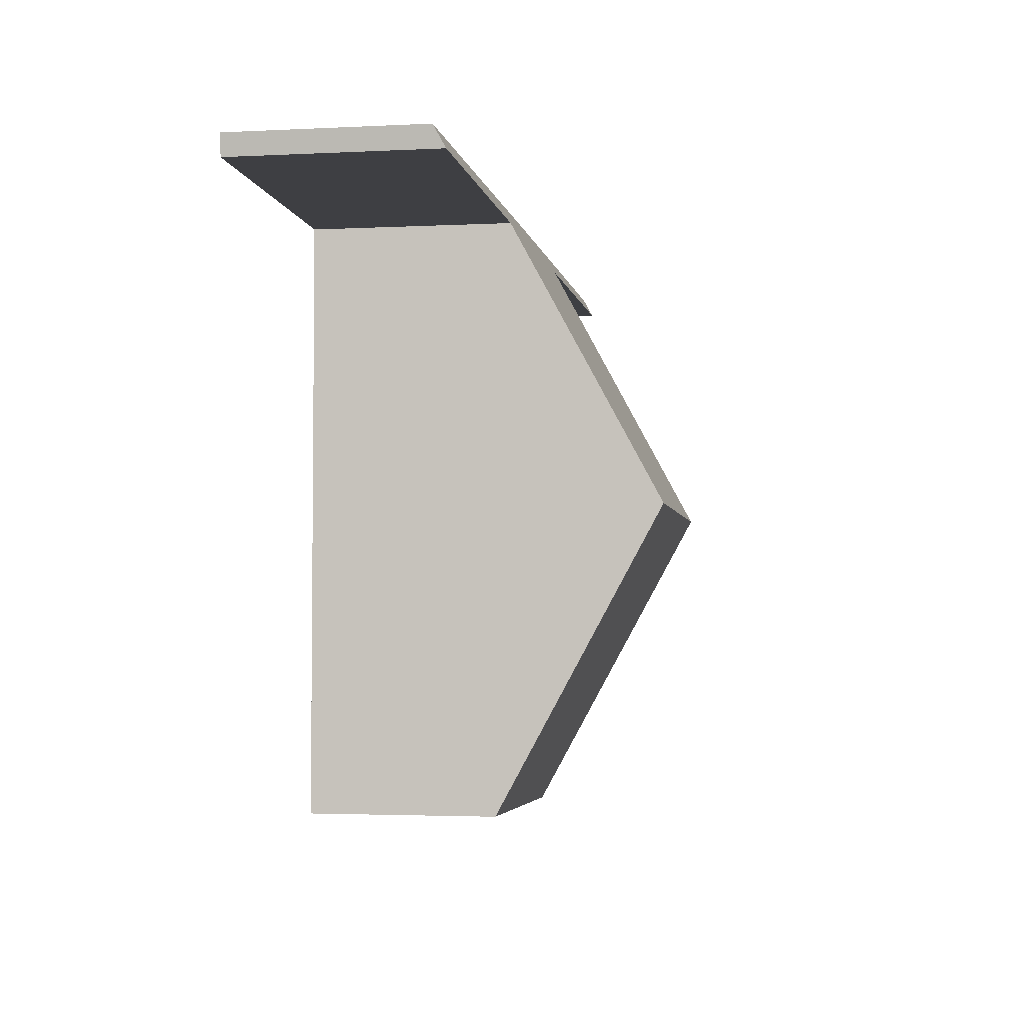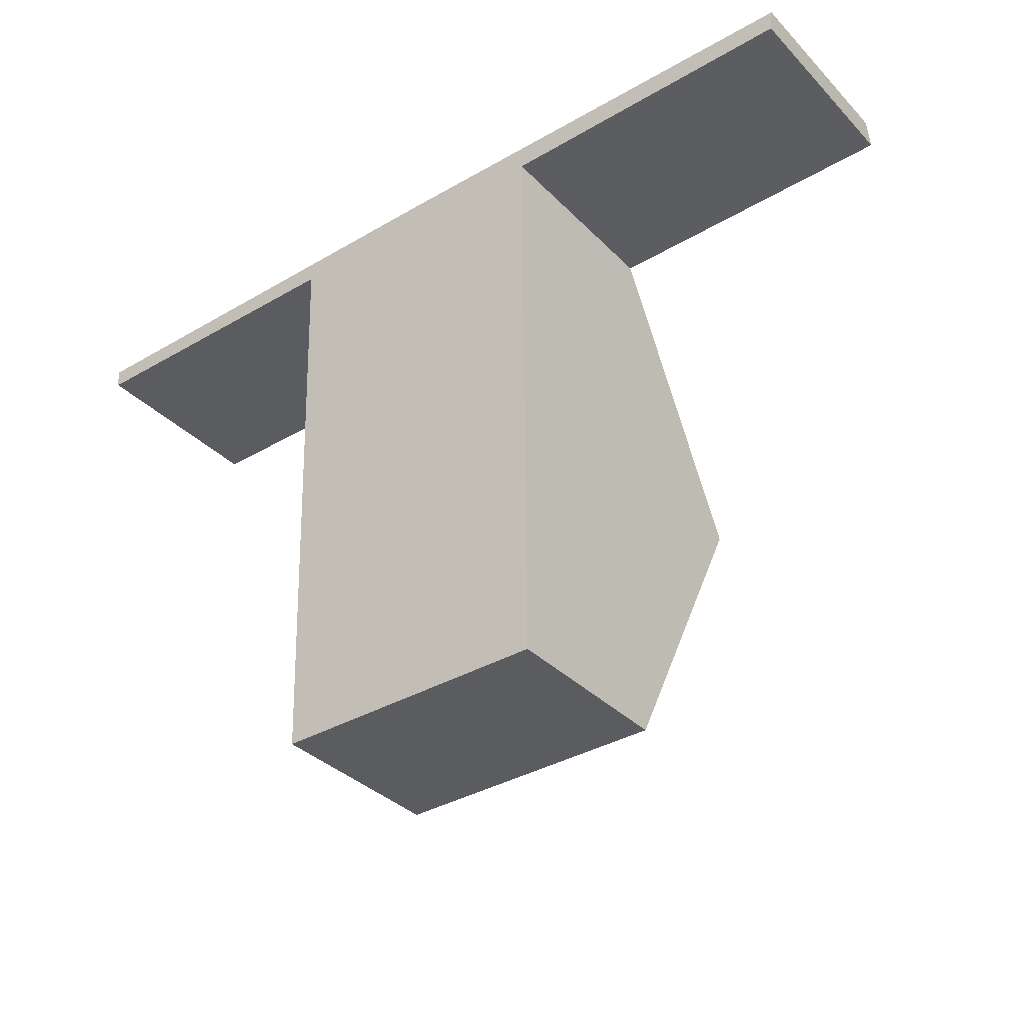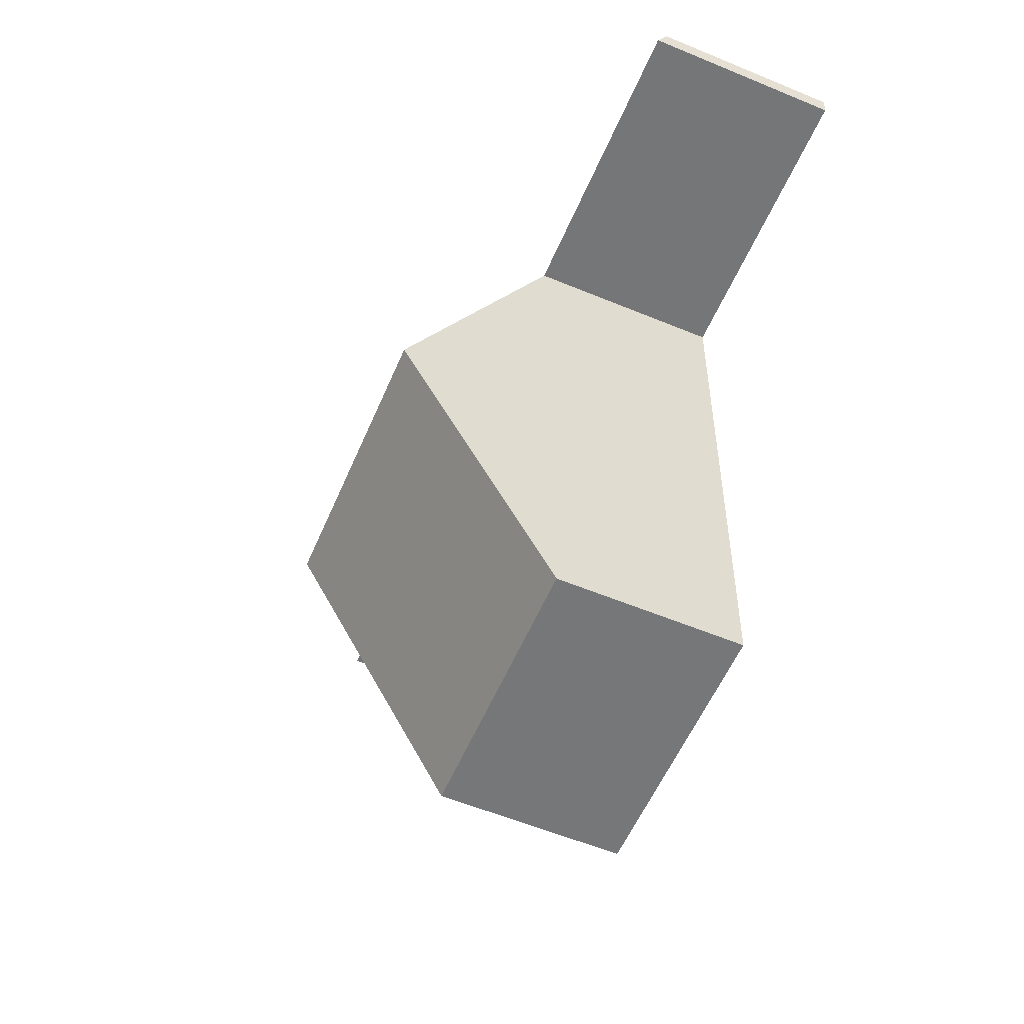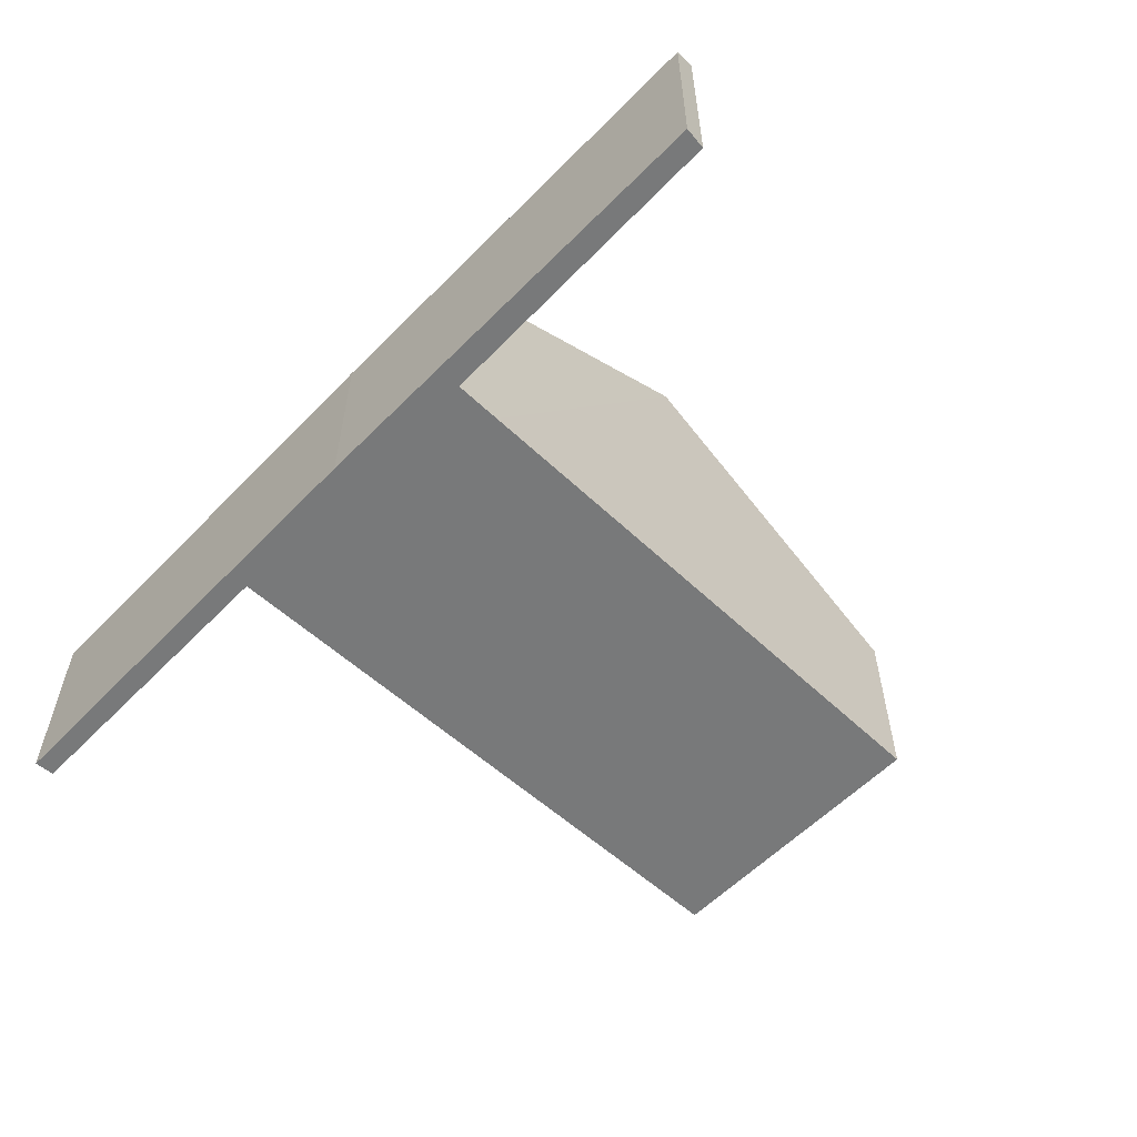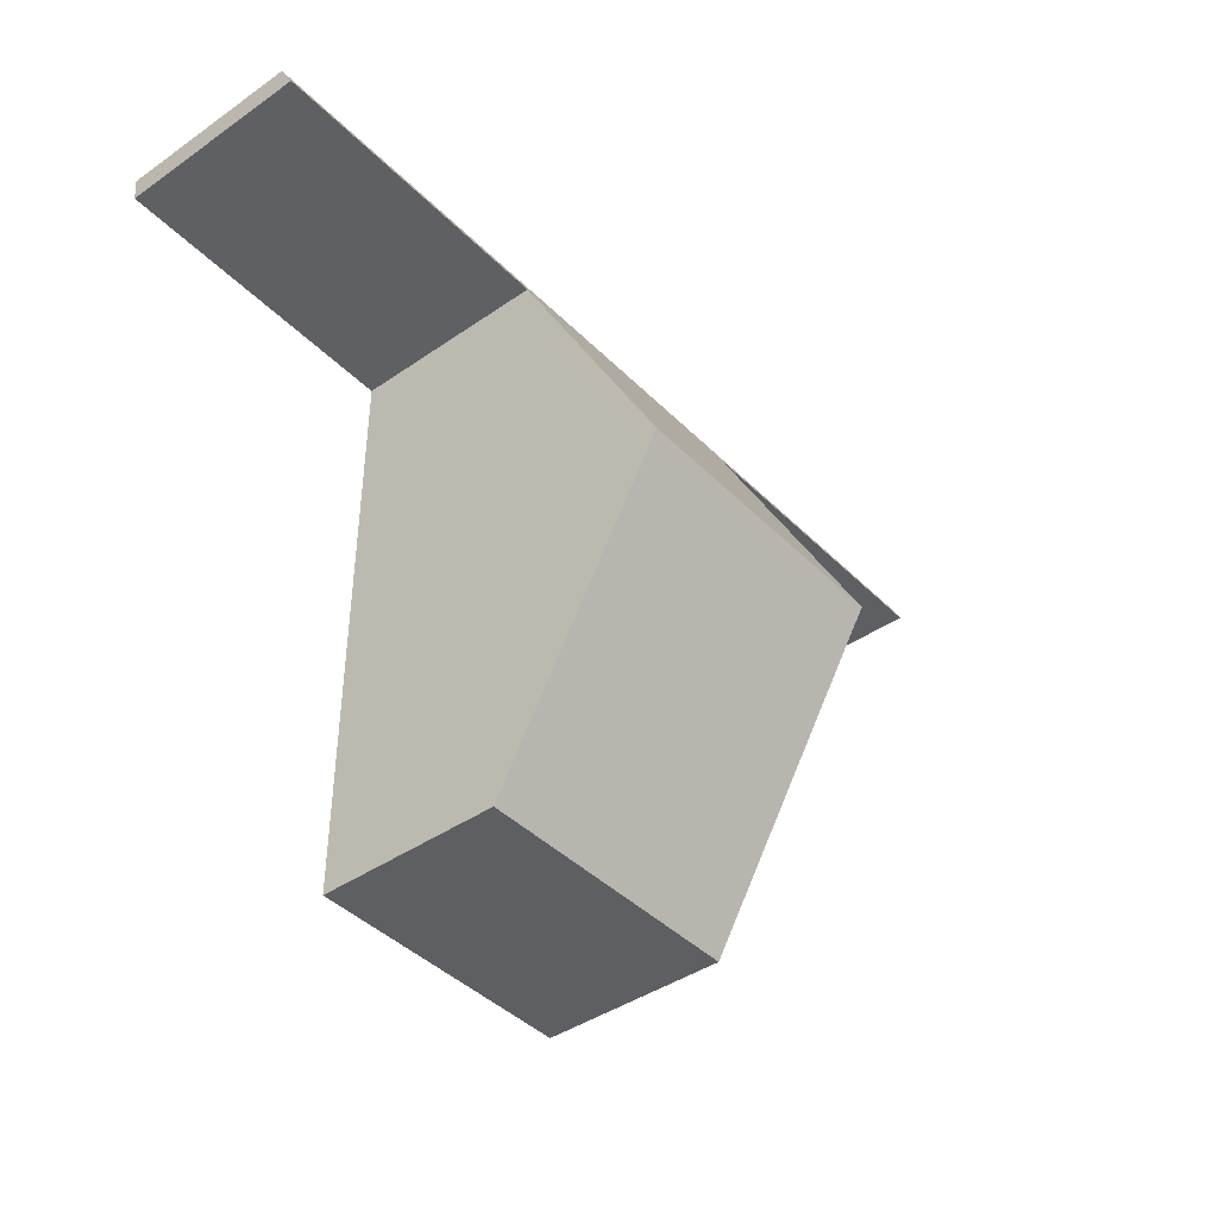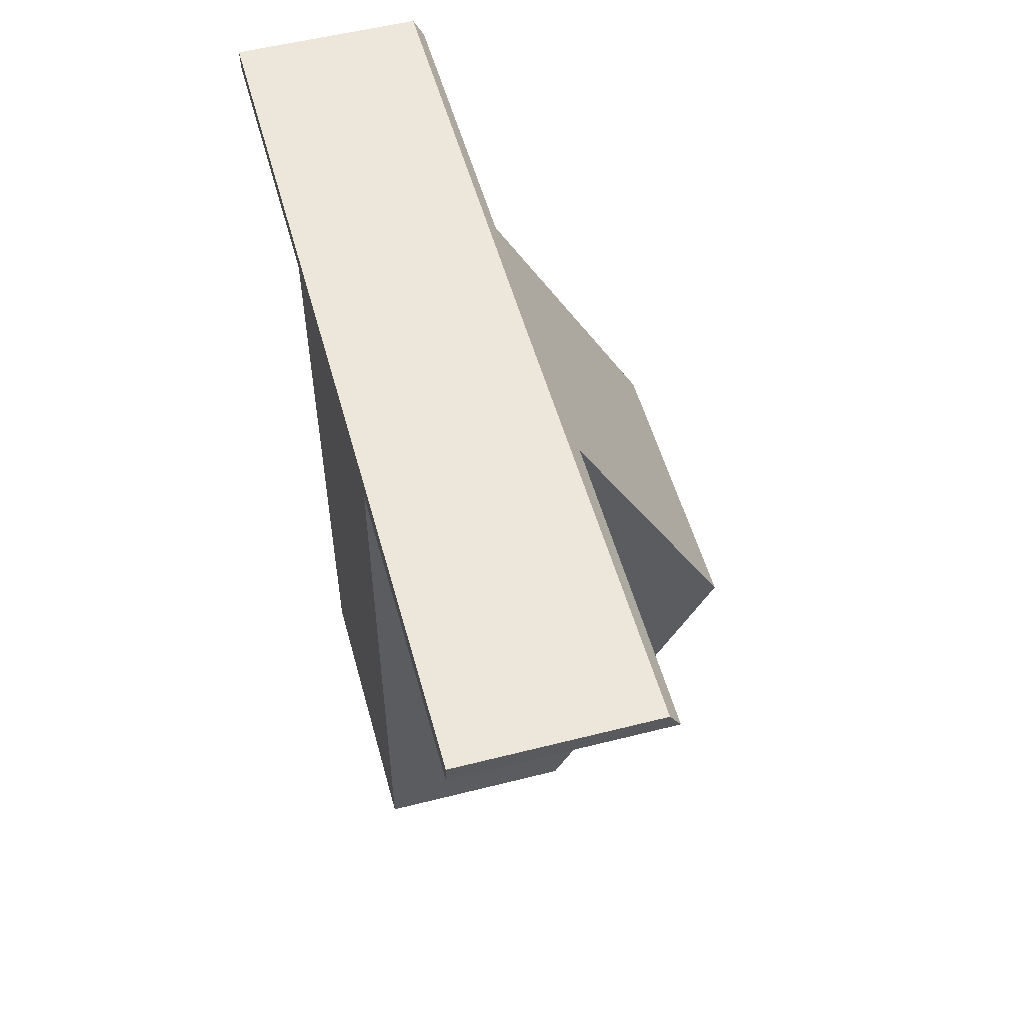
<metadata>
{"format":"obj","ext":"obj","renderer":"f3d","projection":"perspective","resolution":1024,"background":"white","views":[{"elev":-2.6,"azim":100.2,"up":"+Z"},{"elev":-34.5,"azim":36.9,"up":"+Z"},{"elev":-58.2,"azim":-113.1,"up":"+Z"},{"elev":-57.7,"azim":45.1,"up":"+Y"},{"elev":-40.8,"azim":130.4,"up":"+Z"},{"elev":54.1,"azim":74.9,"up":"+Z"}]}
</metadata>
<code>
v  5.421 3.158 -10.1
v  10.06 5.943 -4.855
v  10.1 3.146 -10.01
v  5.266 5.943 -4.971
v  15.12 3.37 0.012
v  13.42 3.171 0.337
v  15.16 3.177 0.369
v  10.03 3.388 -0.145
v  10.01 3.16 0.275
v  7.675 3.152 0.233
v  10.03 3.806 -0.915
v  5.01 3.161 0.152
v  5.121 3.354 -0.202
v  5.146 3.796 -1.016
v  2.324 3.169 0.071
v  5.021 3.354 -0.205
v  0.032 3.356 -0.329
v  0 3.177 1.945e-16
v  0 0 0
v  2.324 -4.348e-18 0.071
v  5.01 -9.307e-18 0.152
v  7.675 -1.427e-17 0.233
v  10.01 -1.684e-17 0.275
v  13.42 -2.064e-17 0.337
v  15.16 -2.259e-17 0.369
v  15.12 -7.348e-19 0.012
v  10.03 8.879e-18 -0.145
v  10.03 5.603e-17 -0.915
v  10.06 2.973e-16 -4.855
v  10.1 6.13e-16 -10.01
v  5.421 6.186e-16 -10.1
v  5.121 1.237e-17 -0.202
v  0.032 2.015e-17 -0.329
v  5.021 1.255e-17 -0.205
v  5.266 3.044e-16 -4.971
v  5.146 6.221e-17 -1.016
g defaultobject
f 1 2 3
f 2 1 4
f 5 6 7
f 6 5 8
f 6 8 9
f 9 8 10
f 10 8 11
f 10 11 2
f 10 2 12
f 12 2 13
f 13 2 14
f 14 2 4
f 13 15 12
f 15 13 16
f 15 16 17
f 15 17 18
f 19 15 18
f 15 19 20
f 15 20 12
f 12 20 21
f 12 21 10
f 10 21 22
f 10 22 9
f 9 22 23
f 9 23 6
f 6 23 24
f 6 24 7
f 7 24 25
f 7 26 5
f 26 7 25
f 27 11 8
f 11 27 2
f 2 27 28
f 2 28 3
f 3 28 29
f 3 29 30
f 5 27 8
f 27 5 26
f 3 31 1
f 31 3 30
f 32 16 13
f 16 32 17
f 17 32 33
f 33 32 34
f 31 4 1
f 4 31 35
f 4 35 14
f 14 35 36
f 14 36 13
f 13 36 32
f 33 18 17
f 18 33 19
f 30 35 31
f 35 30 29
f 35 29 36
f 36 29 28
f 36 28 32
f 32 28 27
f 34 19 33
f 19 34 32
f 19 32 27
f 19 27 26
f 19 26 25
f 19 25 20
f 20 25 21
f 21 25 24
f 21 24 23
f 21 23 22

</code>
